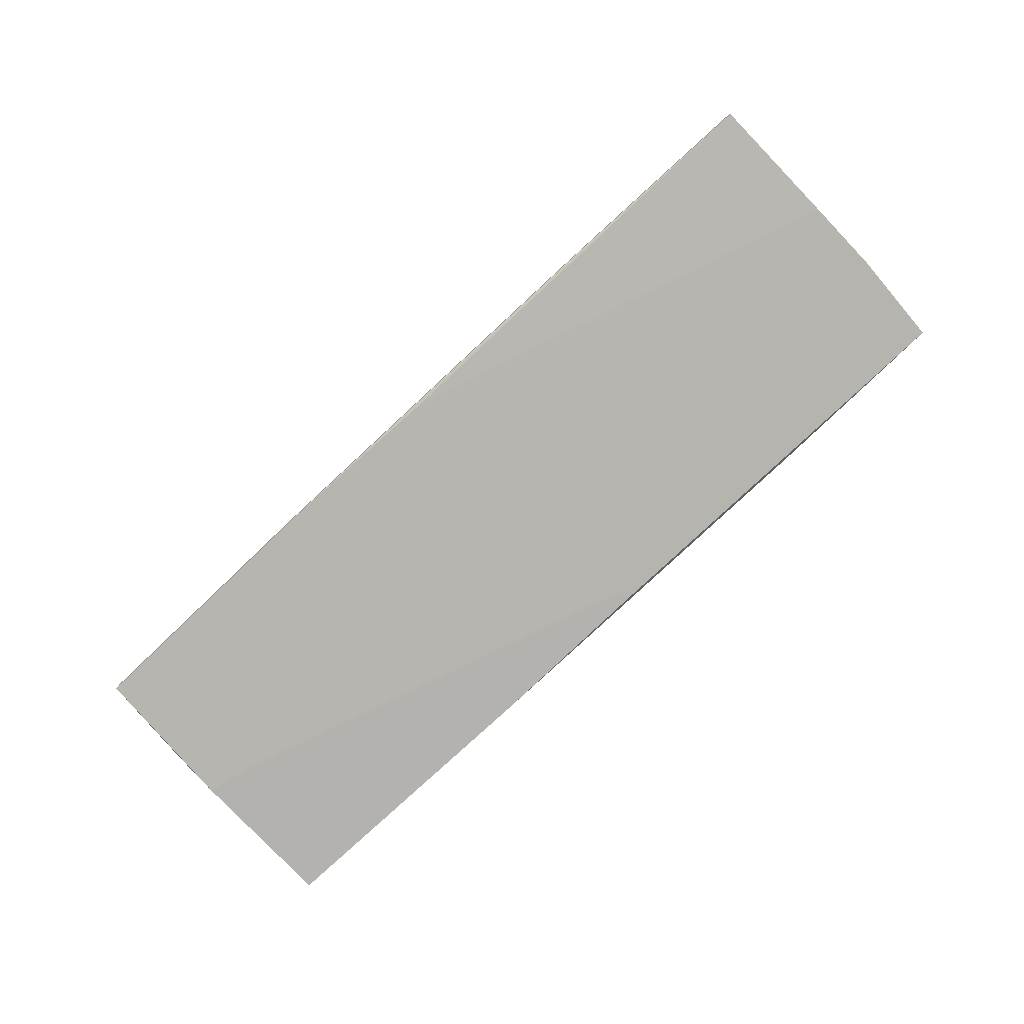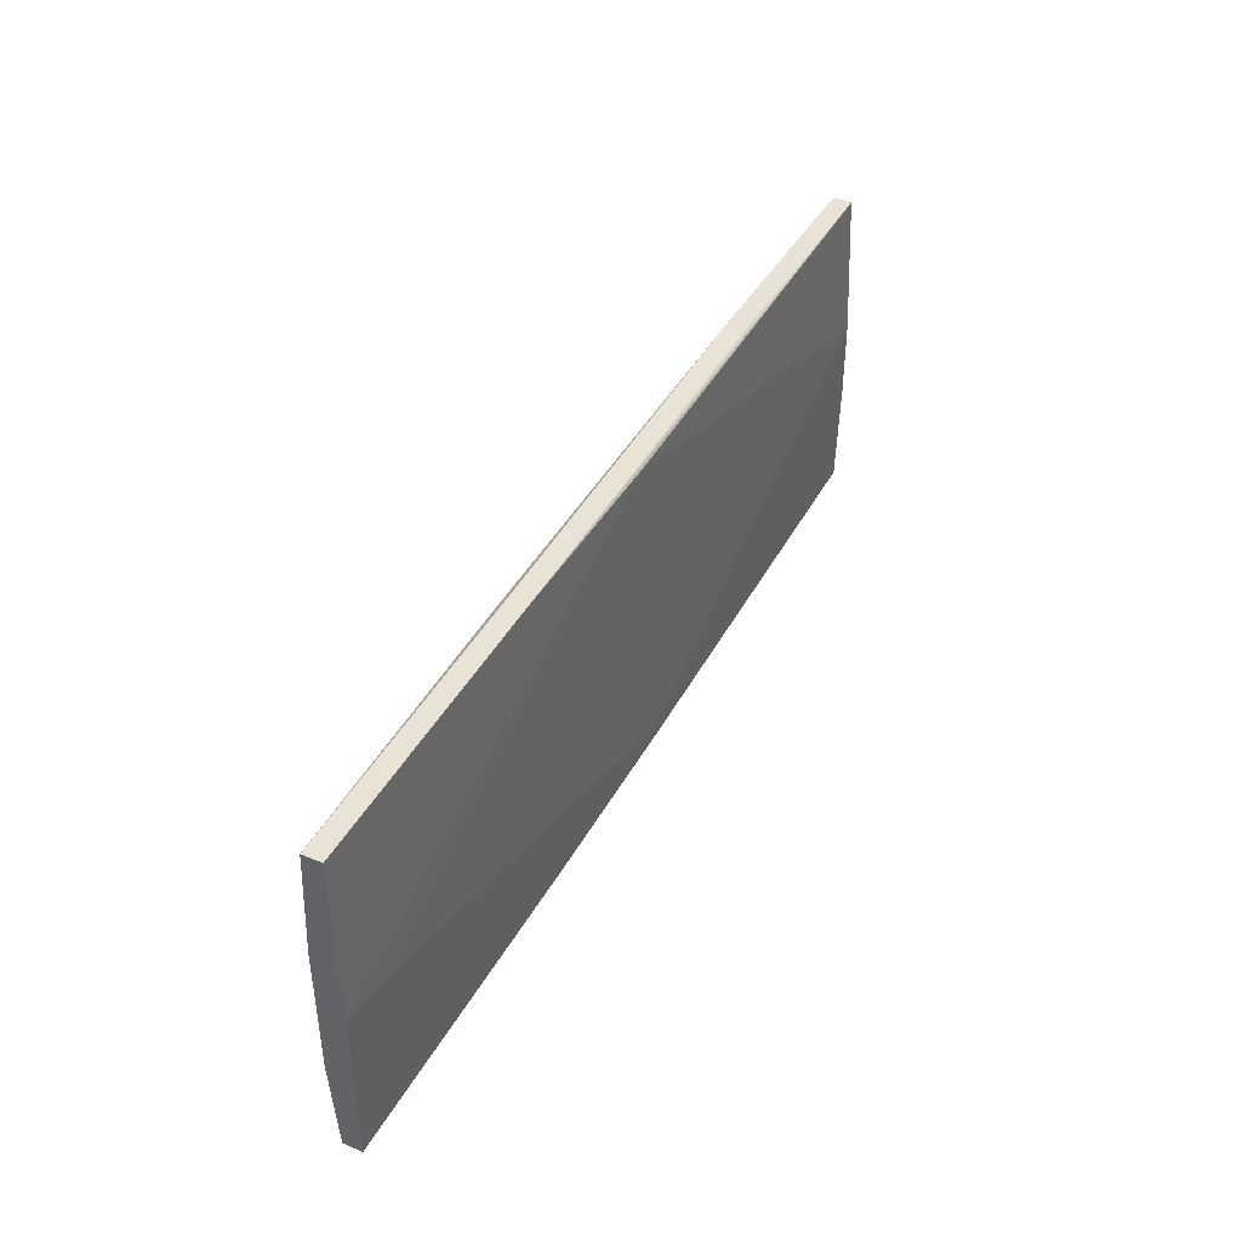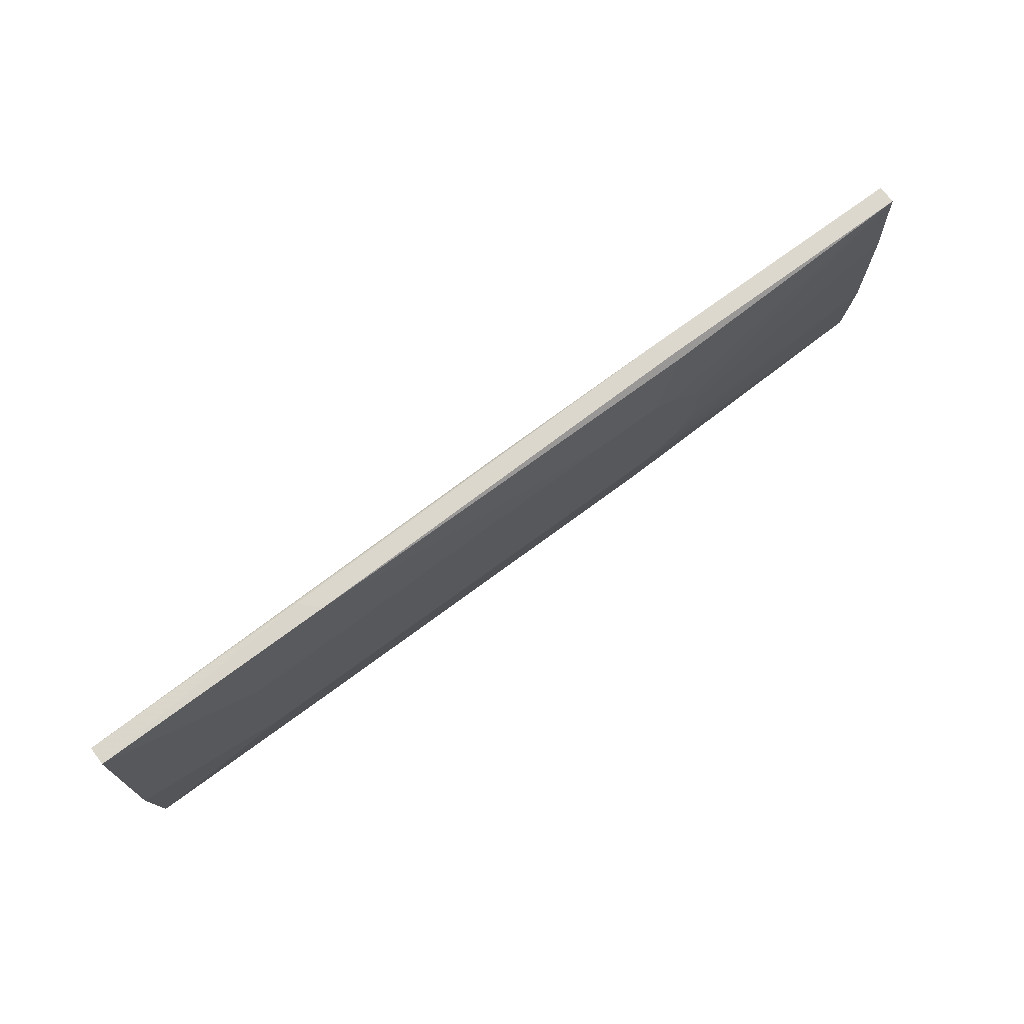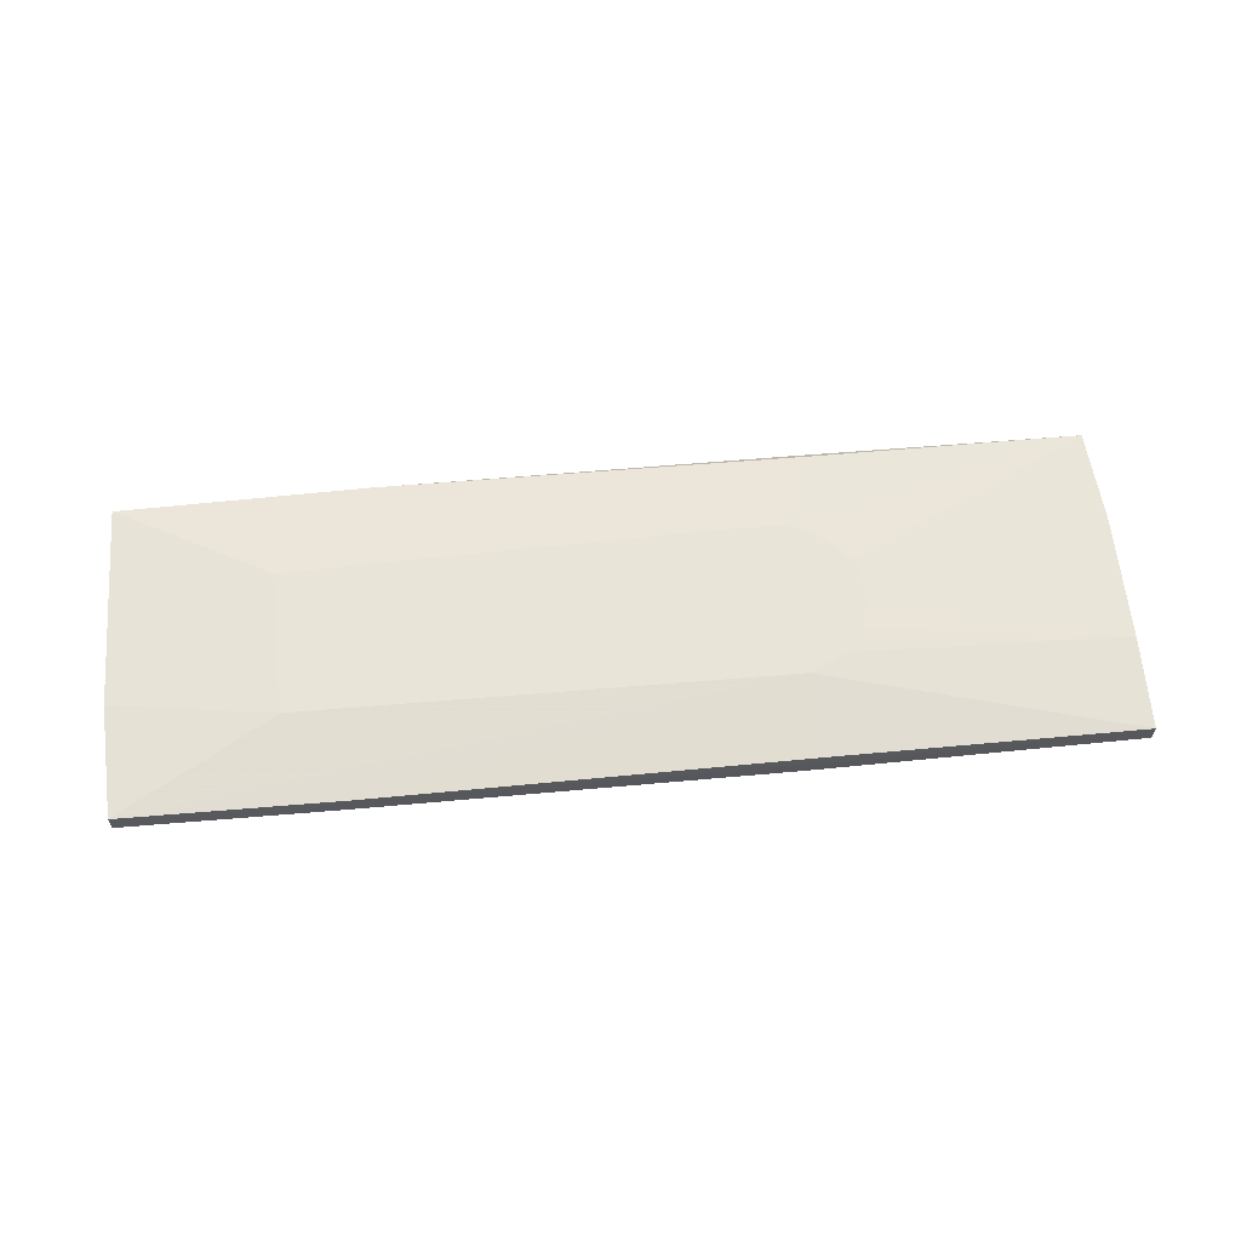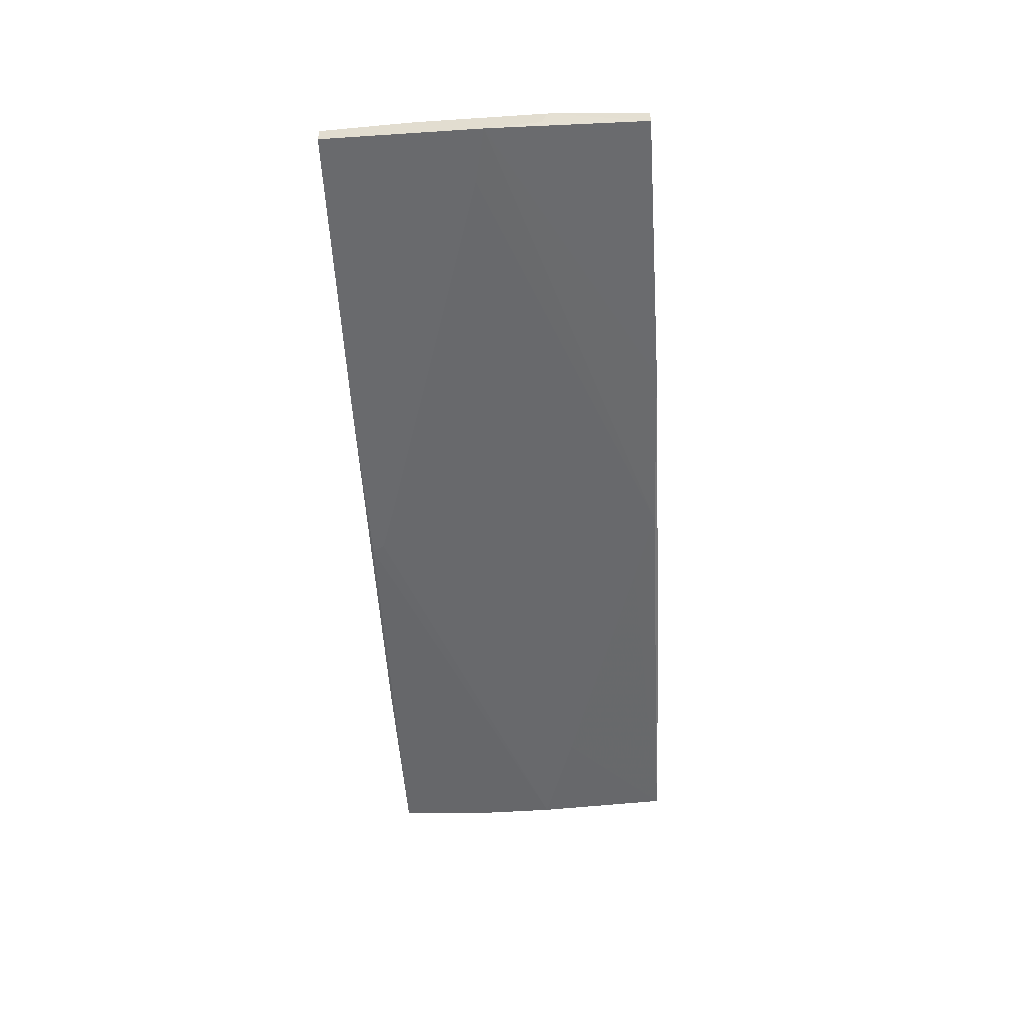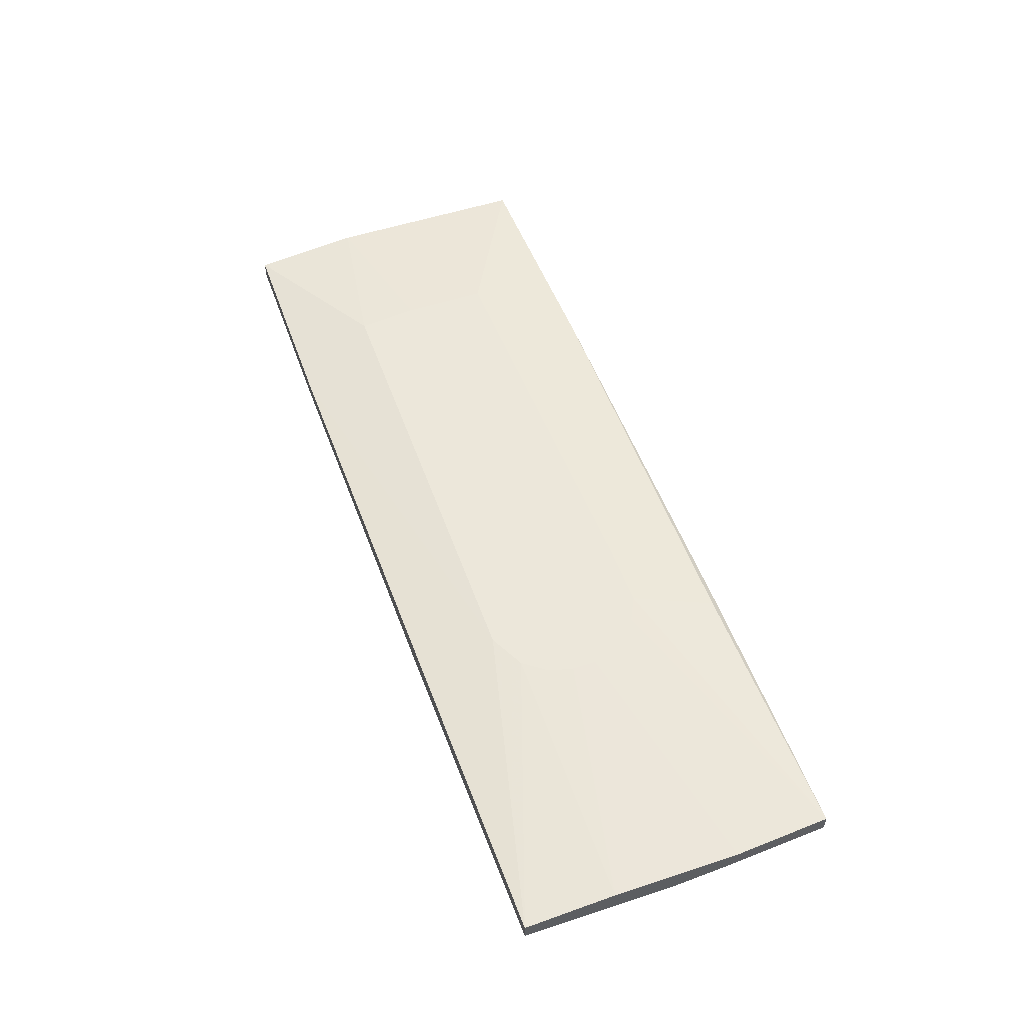
<metadata>
{"format":"obj","ext":"obj","renderer":"f3d","projection":"perspective","resolution":1024,"background":"white","views":[{"elev":-79.8,"azim":43.7,"up":"+Y"},{"elev":42.3,"azim":-63.3,"up":"+Z"},{"elev":72.2,"azim":143.6,"up":"+Z"},{"elev":60.2,"azim":175.1,"up":"+Y"},{"elev":-53.0,"azim":-86.0,"up":"+Y"},{"elev":53.0,"azim":-109.4,"up":"+Y"}]}
</metadata>
<code>
v 0.02585 -0.006777 0.01979
v -0.02924 -0.003759 -0.007373
v 0.006989 -0.007532 0.01677
v -0.02772 -0.003759 0.008464
v -0.02772 -0.005269 0.02054
v -0.02621 -0.007532 0.02054
v -0.008097 -0.008287 -0.01568
v 0.03416 -0.003759 -0.009639
v 0.05378 -0.004514 0.01903
v 0.05378 -0.004514 -0.006619
v 0.05378 -0.006777 0.01903
v 0.05378 -0.007532 0.001675
v 0.05378 -0.007532 -0.008131
v -0.000565 -0.008287 -0.01945
v 0.0402 -0.007532 0.006202
v -0.03225 -0.003759 0.001675
v -0.03225 -0.003759 -0.001337
v 0.0266 -0.005269 -0.02021
v 0.02812 -0.007532 -0.02021
v -0.02848 -0.004514 0.01979
v -0.02546 -0.006777 -0.01945
v 0.03491 -0.003759 -0.002091
v 0.03491 -0.003759 0.008464
v 0.03491 -0.007532 -0.02021
v 0.05302 -0.005268 -0.02021
v 0.05302 -0.007532 -0.02021
v -0.05564 -0.008287 -0.000587
v 0.02359 -0.004514 0.01979
v -0.0315 -0.003759 -0.004357
v -0.0315 -0.003759 0.004691
v -0.06244 -0.006023 -0.0187
v -0.06244 -0.005269 0.008464
v -0.06244 -0.005269 -0.007373
v -0.06244 -0.007532 0.00771
v -0.06244 -0.008287 -0.0187
v -0.06244 -0.008287 0.000917
v -0.02471 -0.003759 -0.009643
v -0.02471 -0.003759 0.009972
v -0.02471 -0.005269 -0.01945
v -0.02319 -0.008287 -0.01945
v -0.06168 -0.005269 0.02054
v -0.06168 -0.007532 0.02054
v -0.002829 -0.007532 0.01979
v -0.001316 -0.008287 -0.01794
v -0.0164 -0.003759 0.009972
f 15 11 3
f 31 35 36
f 12 9 11
f 30 8 37
f 8 25 37
f 36 35 14
f 6 41 42
f 36 6 42
f 24 25 26
f 14 24 26
f 8 30 45
f 31 36 33
f 31 37 39
f 8 45 23
f 45 9 23
f 6 36 43
f 11 6 43
f 9 12 10
f 25 8 10
f 23 9 10
f 9 45 28
f 20 41 28
f 45 20 28
f 45 30 38
f 41 20 38
f 20 45 38
f 30 37 17
f 36 14 7
f 24 19 18
f 25 24 18
f 37 25 18
f 39 37 18
f 42 41 32
f 33 36 32
f 17 33 32
f 41 6 5
f 28 41 5
f 37 31 2
f 31 33 2
f 17 37 2
f 6 11 1
f 11 9 1
f 9 28 1
f 5 6 1
f 28 5 1
f 19 24 40
f 24 14 40
f 14 35 40
f 12 14 13
f 26 25 13
f 14 26 13
f 10 12 13
f 25 10 13
f 43 36 27
f 36 7 27
f 12 11 15
f 7 12 15
f 36 42 34
f 42 32 34
f 32 36 34
f 35 31 21
f 31 39 21
f 18 19 21
f 39 18 21
f 19 40 21
f 40 35 21
f 30 41 4
f 38 30 4
f 41 38 4
f 33 17 29
f 2 33 29
f 17 2 29
f 41 30 16
f 30 17 16
f 32 41 16
f 17 32 16
f 14 12 44
f 12 7 44
f 7 14 44
f 8 23 22
f 10 8 22
f 23 10 22
f 11 43 3
f 43 27 3
f 27 7 3
f 7 15 3

</code>
